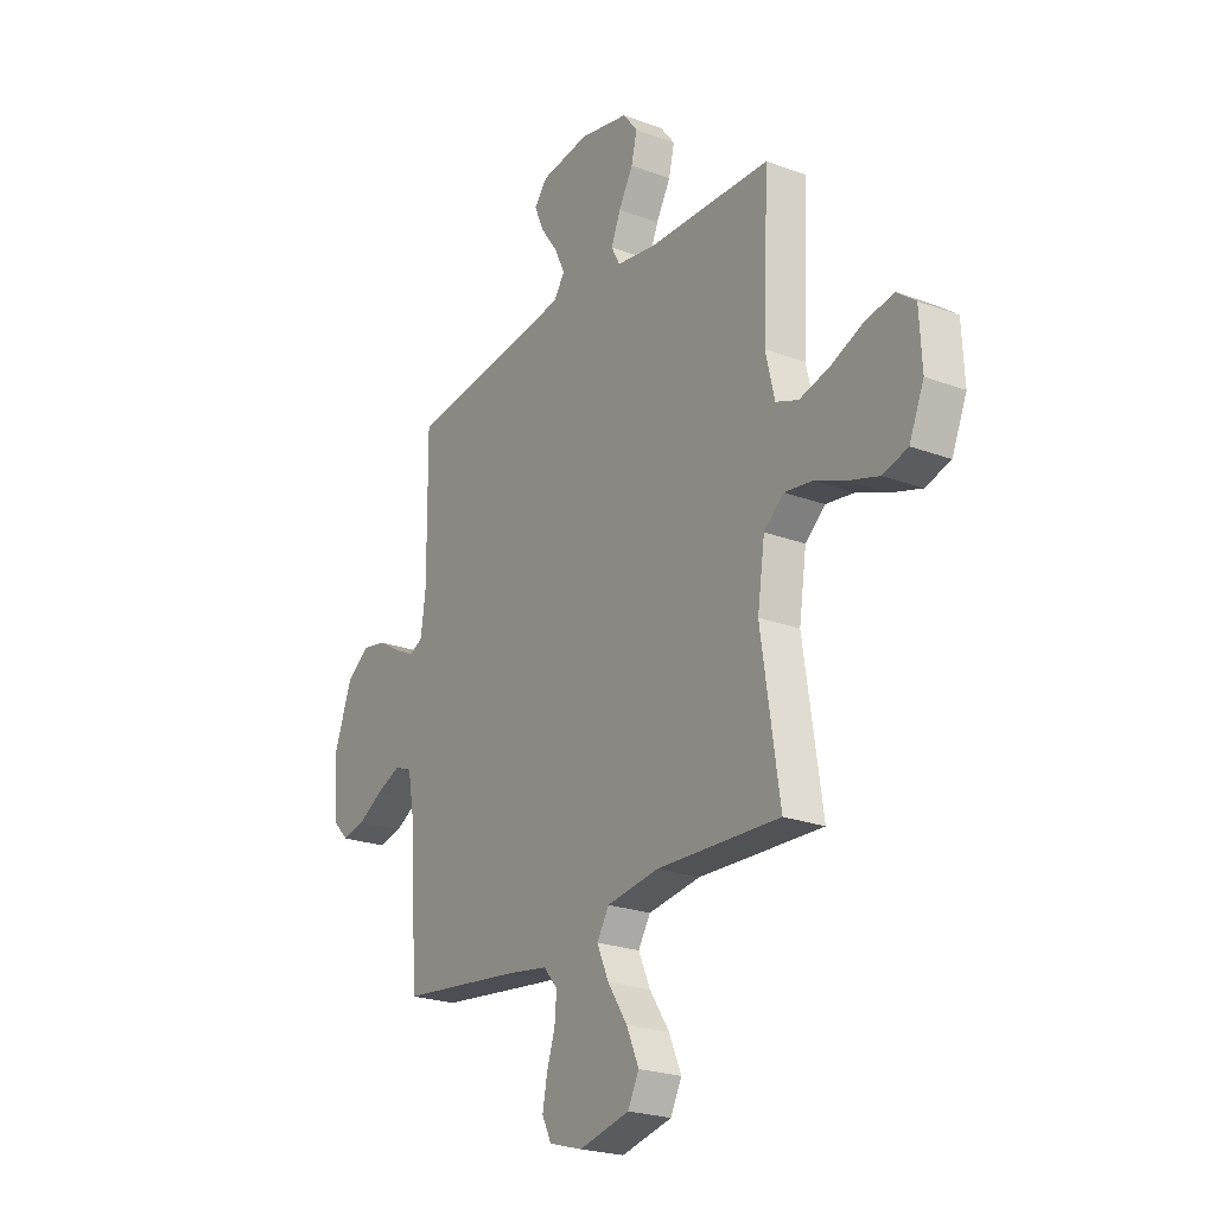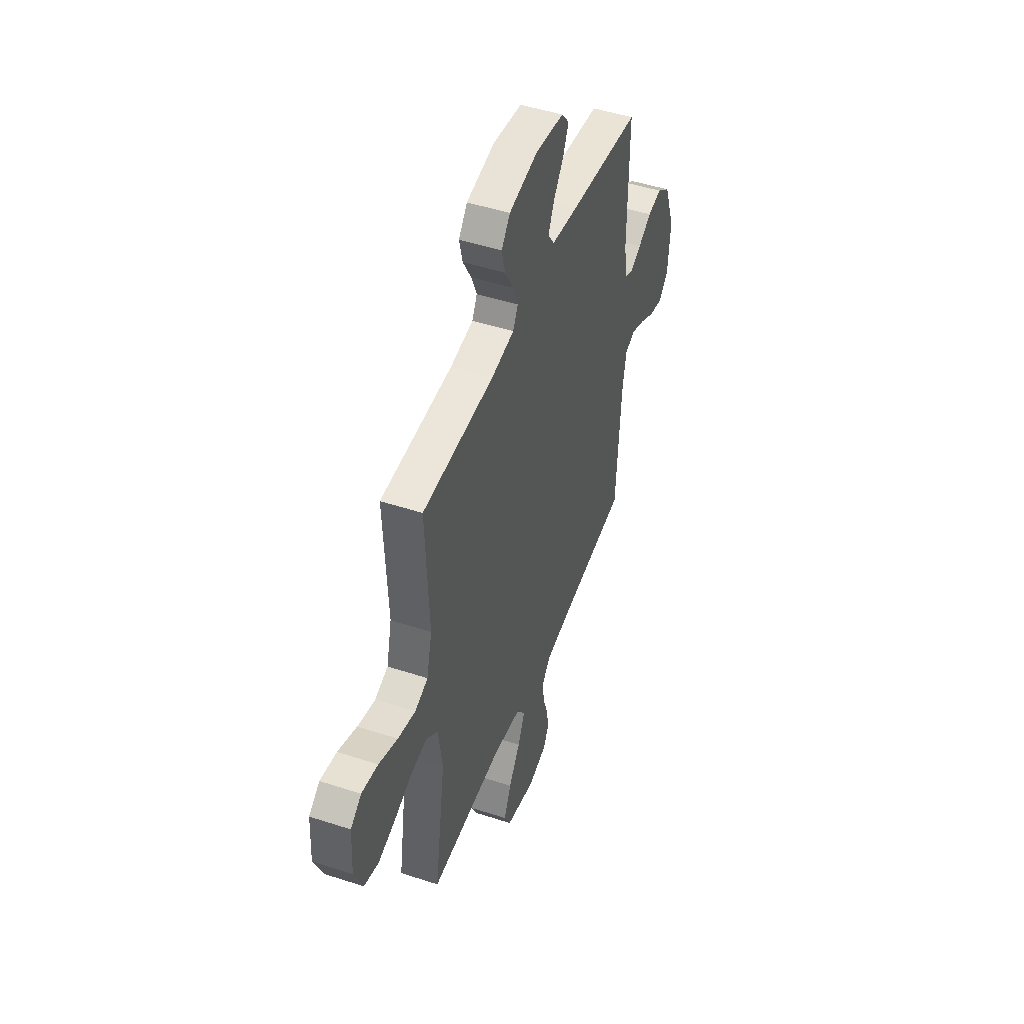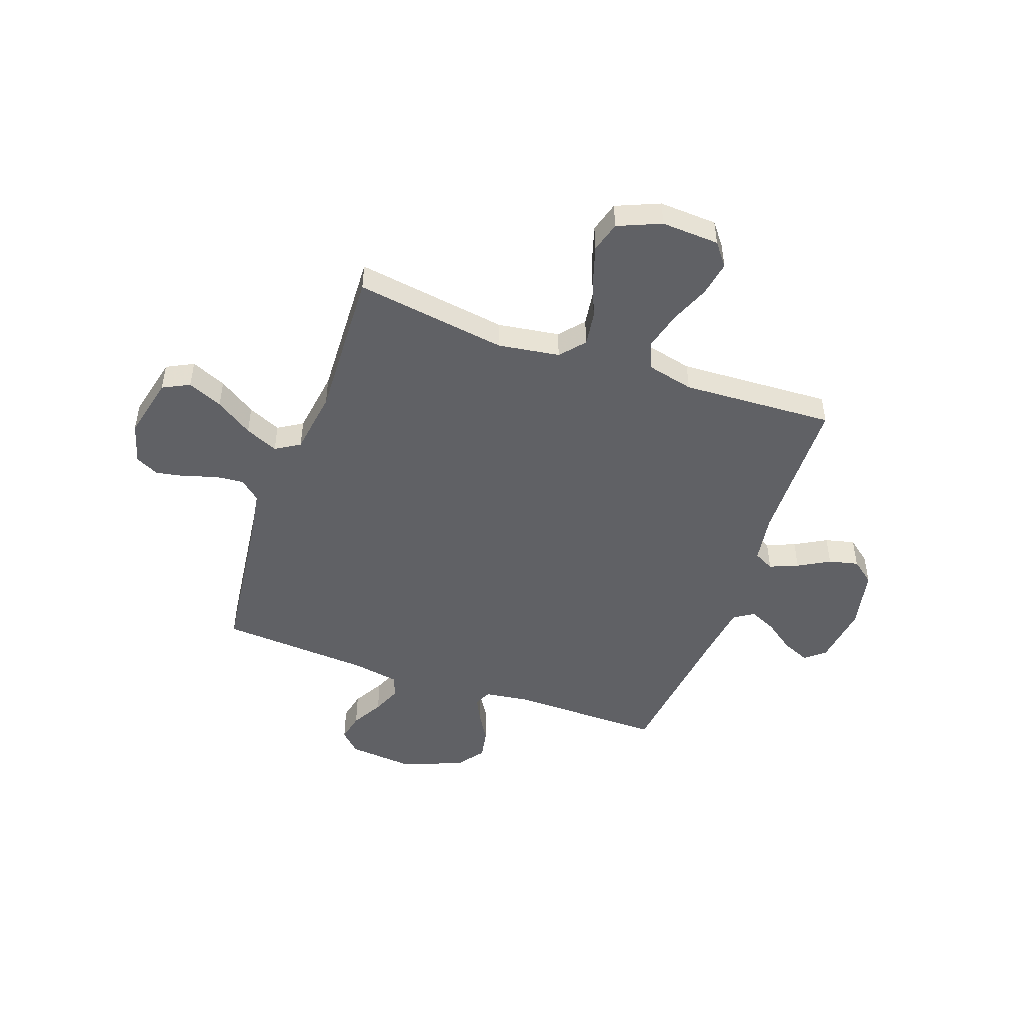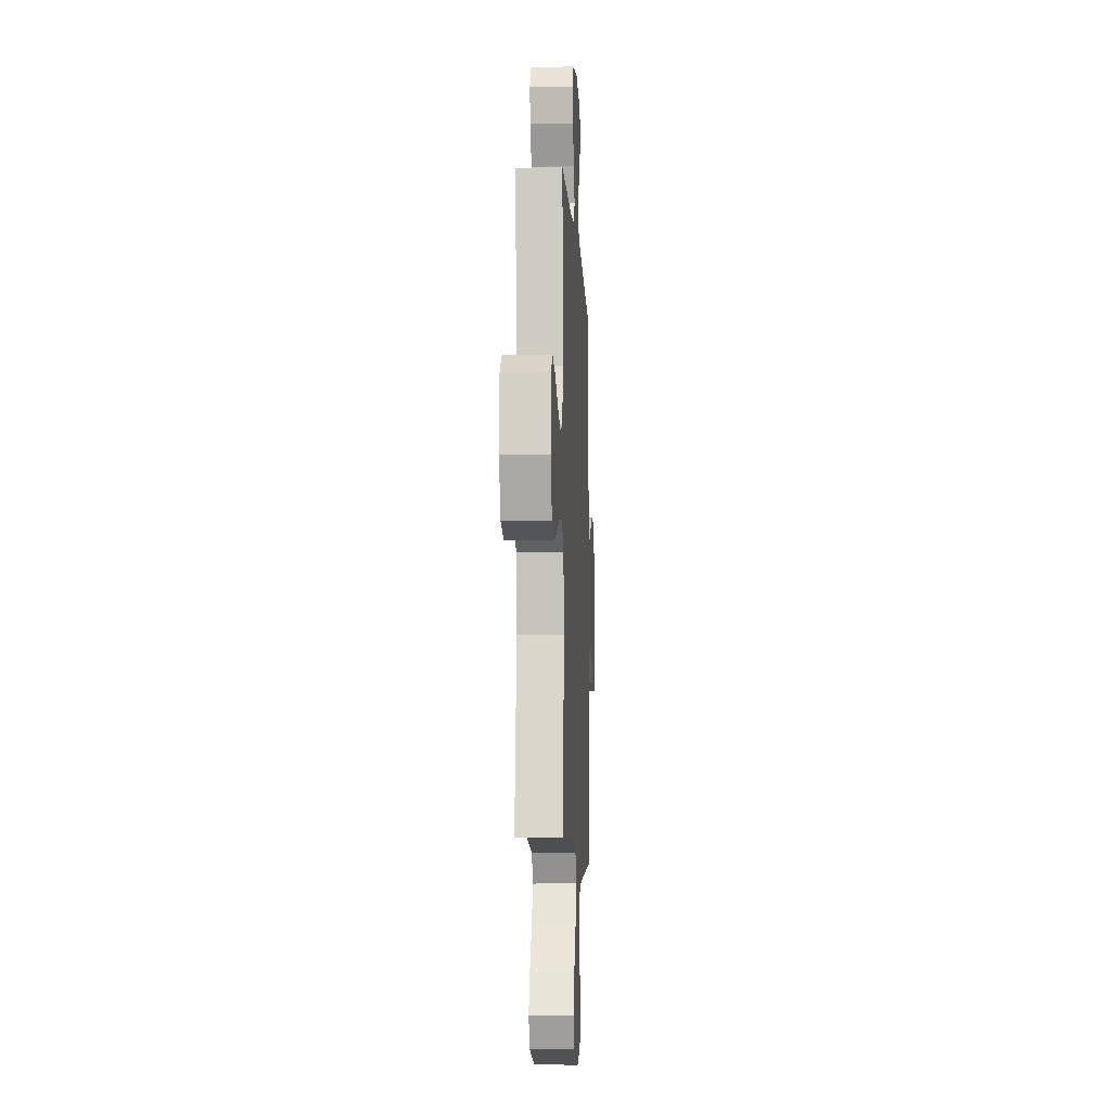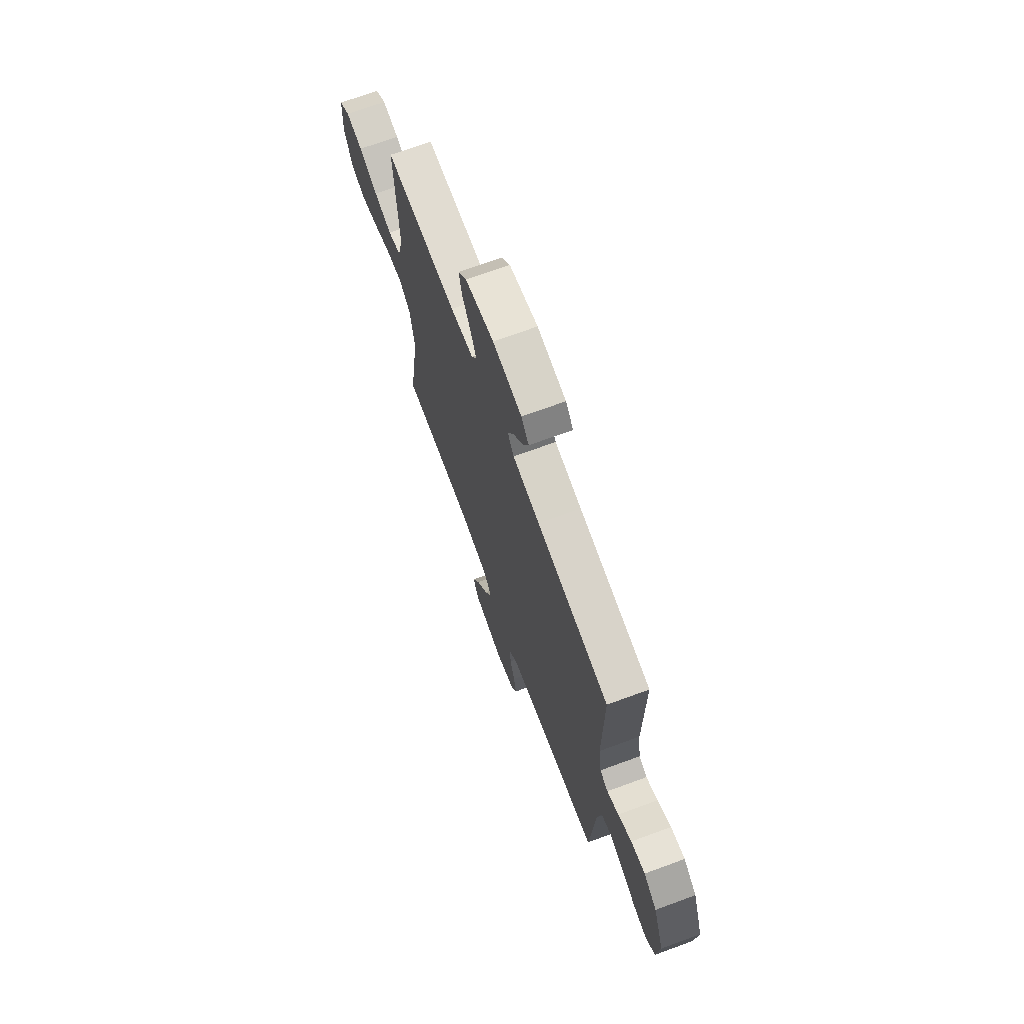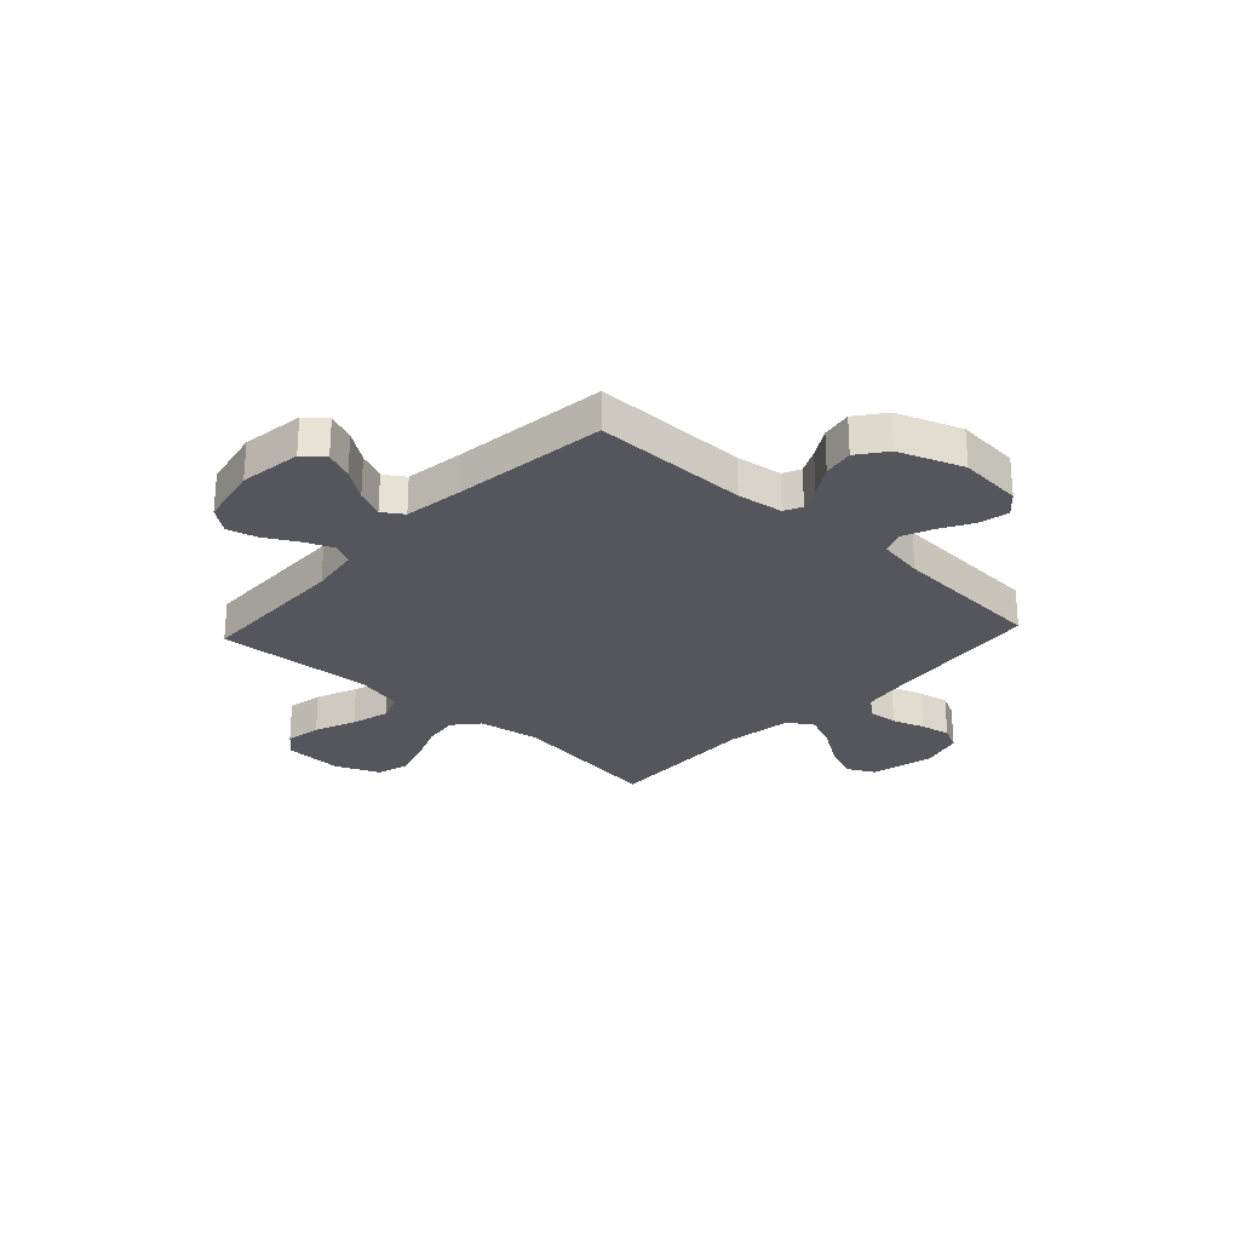
<metadata>
{"format":"obj","ext":"obj","renderer":"f3d","projection":"perspective","resolution":1024,"background":"white","views":[{"elev":-23.4,"azim":-122.2,"up":"+Z"},{"elev":47.9,"azim":-69.8,"up":"+Z"},{"elev":-48.5,"azim":-109.6,"up":"+Y"},{"elev":-8.5,"azim":-87.1,"up":"+Z"},{"elev":70.5,"azim":69.8,"up":"+Z"},{"elev":-26.2,"azim":47.2,"up":"+Y"}]}
</metadata>
<code>
v -0.5 0.07 -0.5
v -0.455 0.07 -0.2
v -0.473 0.07 -0.079
v -0.521 0.07 -0.038
v -0.589 0.07 -0.048
v -0.665 0.07 -0.079
v -0.738 0.07 -0.102
v -0.799 0.07 -0.085
v -0.835 0.07 0
v -0.829 0.07 0.114
v -0.784 0.07 0.149
v -0.715 0.07 0.137
v -0.636 0.07 0.105
v -0.562 0.07 0.086
v -0.507 0.07 0.107
v -0.485 0.07 0.2
v -0.5 0.07 0.5
v -0.2 0.07 0.508
v -0.104 0.07 0.523
v -0.083 0.07 0.563
v -0.106 0.07 0.619
v -0.141 0.07 0.681
v -0.155 0.07 0.739
v -0.119 0.07 0.785
v 0 0.07 0.81
v 0.12 0.07 0.794
v 0.152 0.07 0.755
v 0.129 0.07 0.701
v 0.087 0.07 0.643
v 0.062 0.07 0.589
v 0.088 0.07 0.55
v 0.2 0.07 0.535
v 0.5 0.07 0.5
v 0.497 0.07 0.2
v 0.509 0.07 0.112
v 0.543 0.07 0.096
v 0.591 0.07 0.12
v 0.647 0.07 0.154
v 0.706 0.07 0.165
v 0.761 0.07 0.124
v 0.806 0.07 0
v 0.795 0.07 -0.124
v 0.756 0.07 -0.164
v 0.699 0.07 -0.152
v 0.637 0.07 -0.117
v 0.579 0.07 -0.093
v 0.536 0.07 -0.11
v 0.52 0.07 -0.2
v 0.5 0.07 -0.5
v 0.2 0.07 -0.537
v 0.102 0.07 -0.553
v 0.068 0.07 -0.593
v 0.073 0.07 -0.65
v 0.093 0.07 -0.712
v 0.104 0.07 -0.771
v 0.081 0.07 -0.817
v 0 0.07 -0.841
v -0.123 0.07 -0.813
v -0.15 0.07 -0.76
v -0.12 0.07 -0.691
v -0.072 0.07 -0.618
v -0.043 0.07 -0.553
v -0.073 0.07 -0.505
v -0.2 0.07 -0.487
v -0.5 0 -0.5
v -0.455 0 -0.2
v -0.473 0 -0.079
v -0.521 0 -0.038
v -0.589 0 -0.048
v -0.665 0 -0.079
v -0.738 0 -0.102
v -0.799 0 -0.085
v -0.835 0 0
v -0.829 0 0.114
v -0.784 0 0.149
v -0.715 0 0.137
v -0.636 0 0.105
v -0.562 0 0.086
v -0.507 0 0.107
v -0.485 0 0.2
v -0.5 0 0.5
v -0.2 0 0.508
v -0.104 0 0.523
v -0.083 0 0.563
v -0.106 0 0.619
v -0.141 0 0.681
v -0.155 0 0.739
v -0.119 0 0.785
v 0 0 0.81
v 0.12 0 0.794
v 0.152 0 0.755
v 0.129 0 0.701
v 0.087 0 0.643
v 0.062 0 0.589
v 0.088 0 0.55
v 0.2 0 0.535
v 0.5 0 0.5
v 0.497 0 0.2
v 0.509 0 0.112
v 0.543 0 0.096
v 0.591 0 0.12
v 0.647 0 0.154
v 0.706 0 0.165
v 0.761 0 0.124
v 0.806 0 0
v 0.795 0 -0.124
v 0.756 0 -0.164
v 0.699 0 -0.152
v 0.637 0 -0.117
v 0.579 0 -0.093
v 0.536 0 -0.11
v 0.52 0 -0.2
v 0.5 0 -0.5
v 0.2 0 -0.537
v 0.102 0 -0.553
v 0.068 0 -0.593
v 0.073 0 -0.65
v 0.093 0 -0.712
v 0.104 0 -0.771
v 0.081 0 -0.817
v 0 0 -0.841
v -0.123 0 -0.813
v -0.15 0 -0.76
v -0.12 0 -0.691
v -0.072 0 -0.618
v -0.043 0 -0.553
v -0.073 0 -0.505
v -0.2 0 -0.487
f 59 60 61
f 58 59 61
f 57 58 61
f 56 57 61
f 55 56 61
f 54 55 61
f 53 54 61
f 52 53 61 62
f 51 52 62 63
f 48 49 50
f 50 51 63
f 48 50 63
f 47 48 63
f 43 44 45
f 42 43 45
f 41 42 45
f 40 41 45
f 39 40 45
f 38 39 45
f 37 38 45
f 36 37 45 46
f 35 36 46 47
f 32 33 34
f 47 63 64
f 35 47 64
f 34 35 64
f 32 34 64
f 31 32 64
f 27 28 29
f 26 27 29
f 25 26 29
f 24 25 29
f 23 24 29
f 22 23 29
f 21 22 29
f 20 21 29 30
f 16 17 18
f 15 16 18 19
f 11 12 13
f 10 11 13
f 9 10 13
f 8 9 13
f 7 8 13
f 6 7 13
f 5 6 13
f 4 5 13 14
f 3 4 14 15
f 64 1 2
f 31 64 2
f 30 31 2
f 20 30 2
f 19 20 2
f 19 2 3
f 3 15 19
f 125 124 123
f 125 123 122
f 125 122 121
f 125 121 120
f 125 120 119
f 125 119 118
f 125 118 117
f 126 125 117 116
f 127 126 116 115
f 114 113 112
f 127 115 114
f 127 114 112
f 127 112 111
f 109 108 107
f 109 107 106
f 109 106 105
f 109 105 104
f 109 104 103
f 109 103 102
f 109 102 101
f 110 109 101 100
f 111 110 100 99
f 98 97 96
f 128 127 111
f 128 111 99
f 128 99 98
f 128 98 96
f 128 96 95
f 93 92 91
f 93 91 90
f 93 90 89
f 93 89 88
f 93 88 87
f 93 87 86
f 93 86 85
f 94 93 85 84
f 82 81 80
f 83 82 80 79
f 77 76 75
f 77 75 74
f 77 74 73
f 77 73 72
f 77 72 71
f 77 71 70
f 77 70 69
f 78 77 69 68
f 79 78 68 67
f 66 65 128
f 66 128 95
f 66 95 94
f 66 94 84
f 66 84 83
f 67 66 83
f 83 79 67
f 1 65 66 2
f 2 66 67 3
f 3 67 68 4
f 4 68 69 5
f 5 69 70 6
f 6 70 71 7
f 7 71 72 8
f 8 72 73 9
f 9 73 74 10
f 10 74 75 11
f 11 75 76 12
f 12 76 77 13
f 13 77 78 14
f 14 78 79 15
f 15 79 80 16
f 16 80 81 17
f 17 81 82 18
f 18 82 83 19
f 19 83 84 20
f 20 84 85 21
f 21 85 86 22
f 22 86 87 23
f 23 87 88 24
f 24 88 89 25
f 25 89 90 26
f 26 90 91 27
f 27 91 92 28
f 28 92 93 29
f 29 93 94 30
f 30 94 95 31
f 31 95 96 32
f 32 96 97 33
f 33 97 98 34
f 34 98 99 35
f 35 99 100 36
f 36 100 101 37
f 37 101 102 38
f 38 102 103 39
f 39 103 104 40
f 40 104 105 41
f 41 105 106 42
f 42 106 107 43
f 43 107 108 44
f 44 108 109 45
f 45 109 110 46
f 46 110 111 47
f 47 111 112 48
f 48 112 113 49
f 49 113 114 50
f 50 114 115 51
f 51 115 116 52
f 52 116 117 53
f 53 117 118 54
f 54 118 119 55
f 55 119 120 56
f 56 120 121 57
f 57 121 122 58
f 58 122 123 59
f 59 123 124 60
f 60 124 125 61
f 61 125 126 62
f 62 126 127 63
f 63 127 128 64
f 64 128 65 1

</code>
